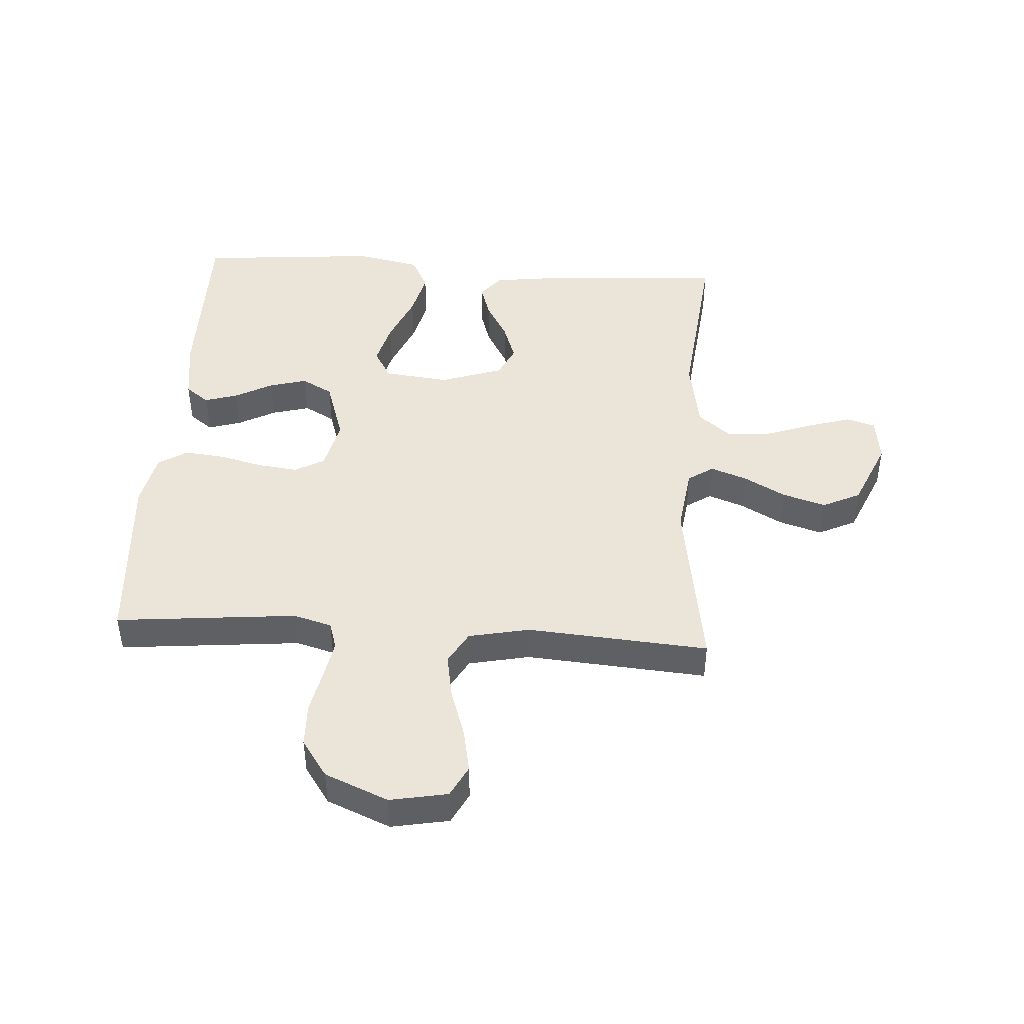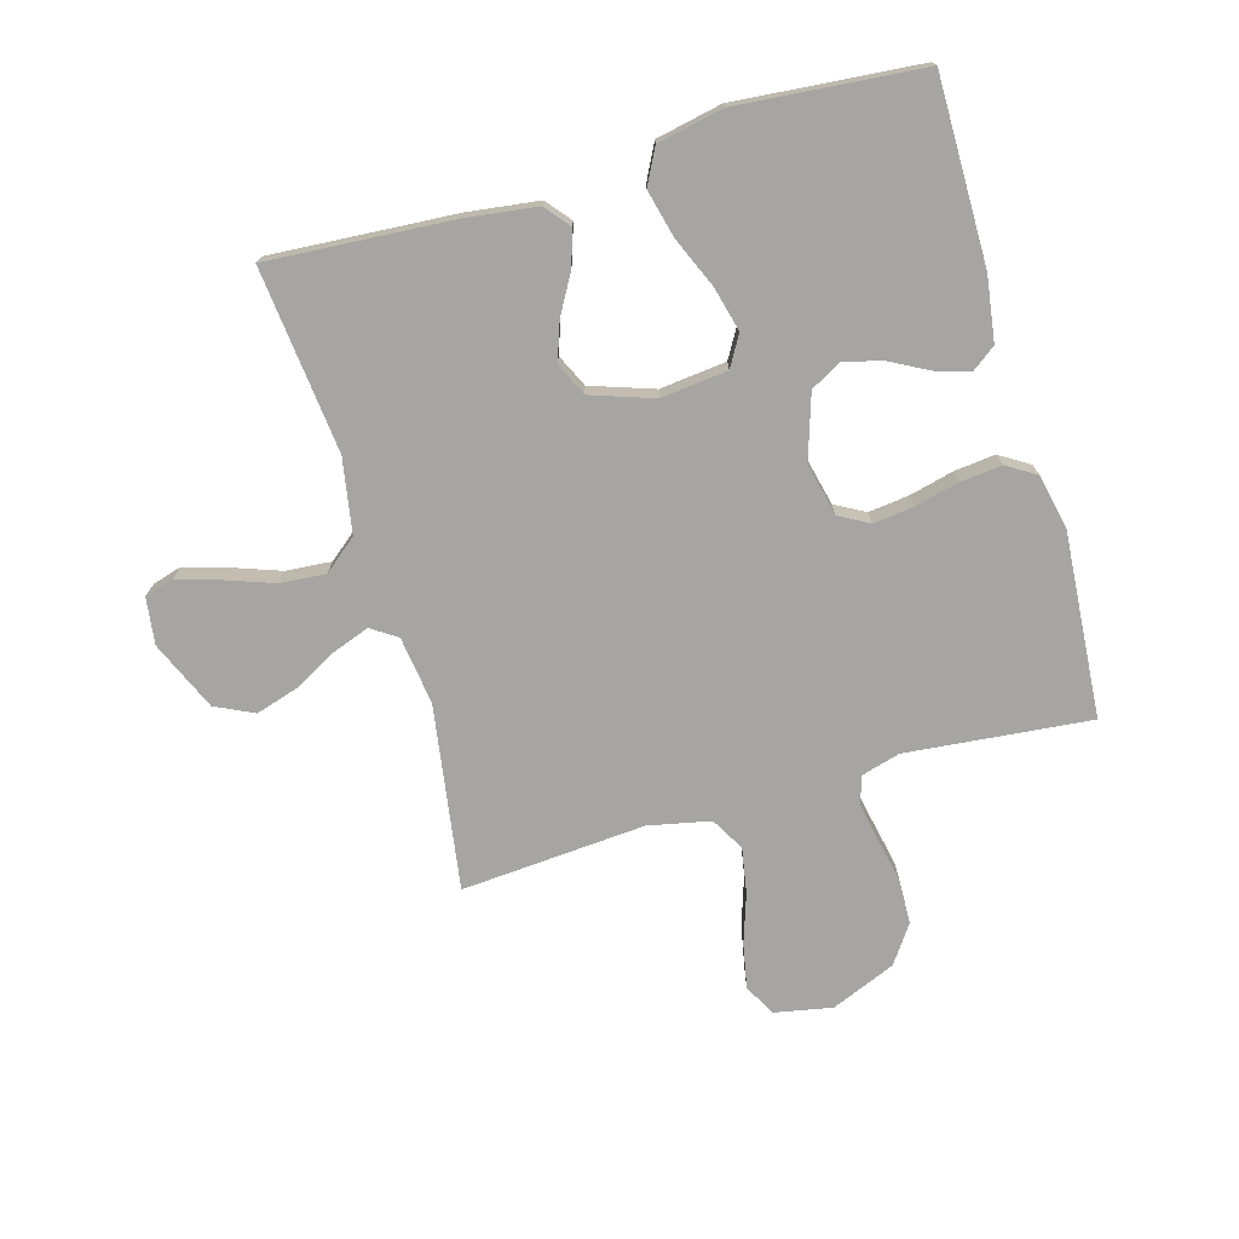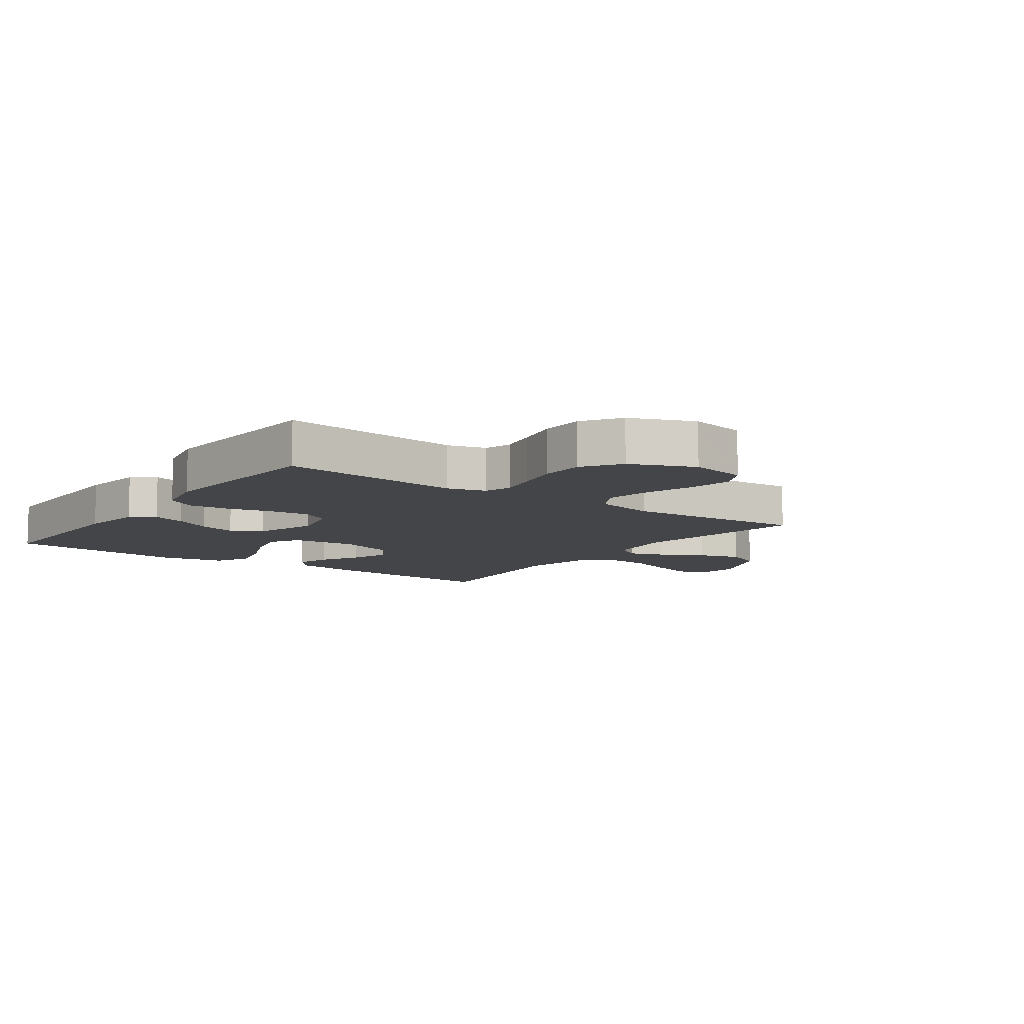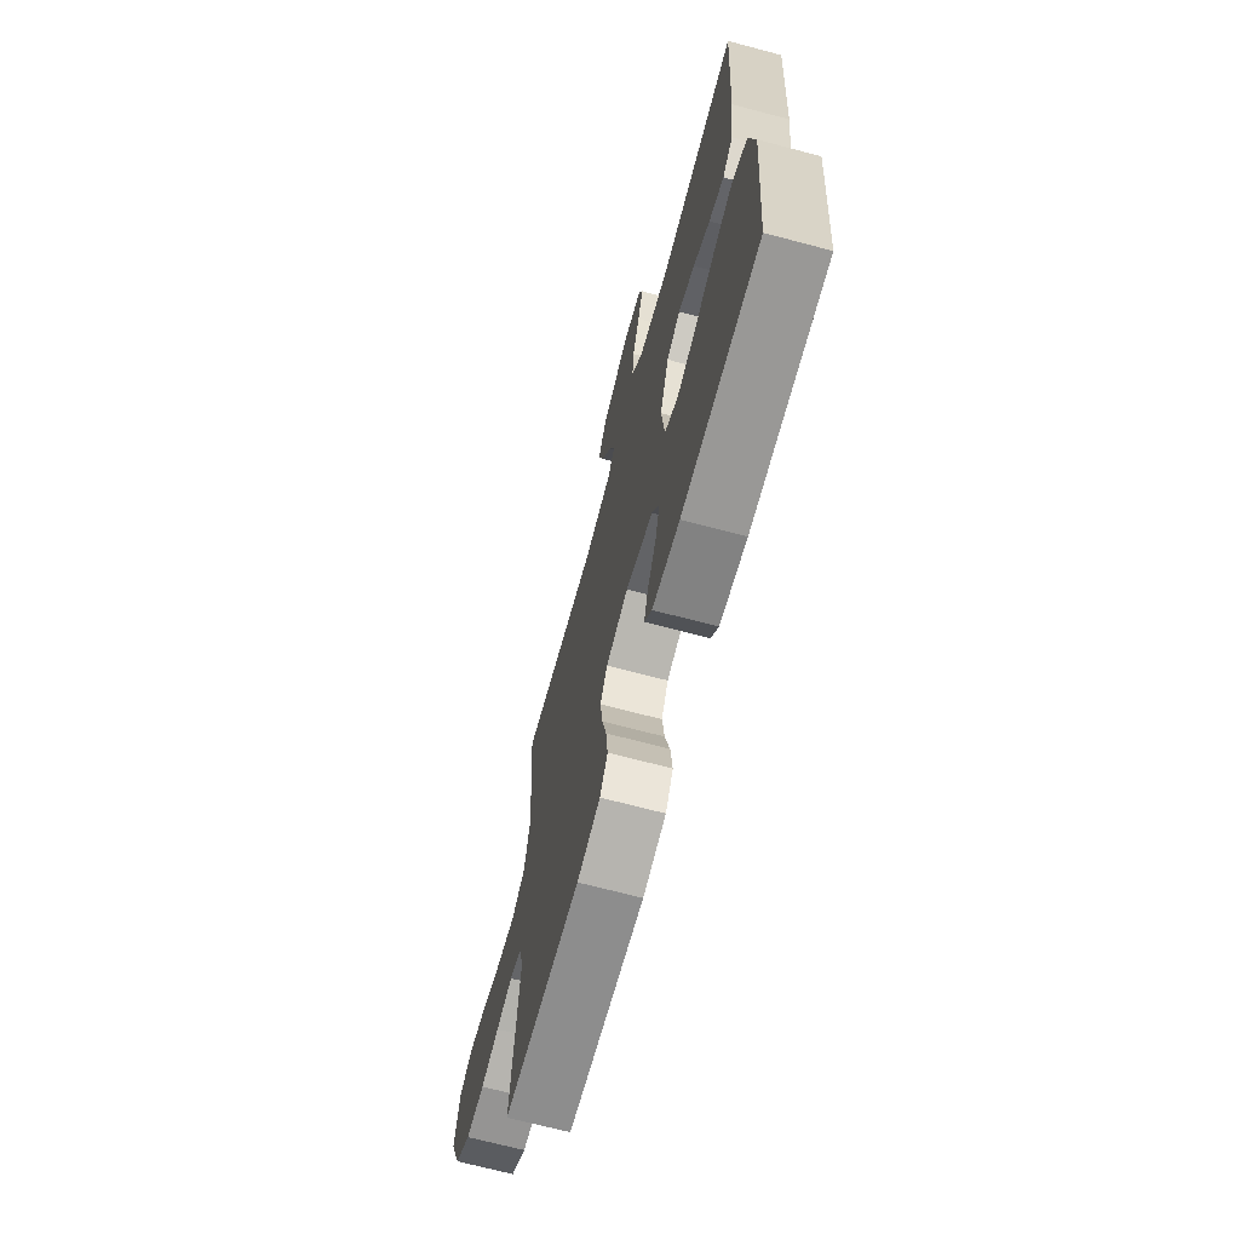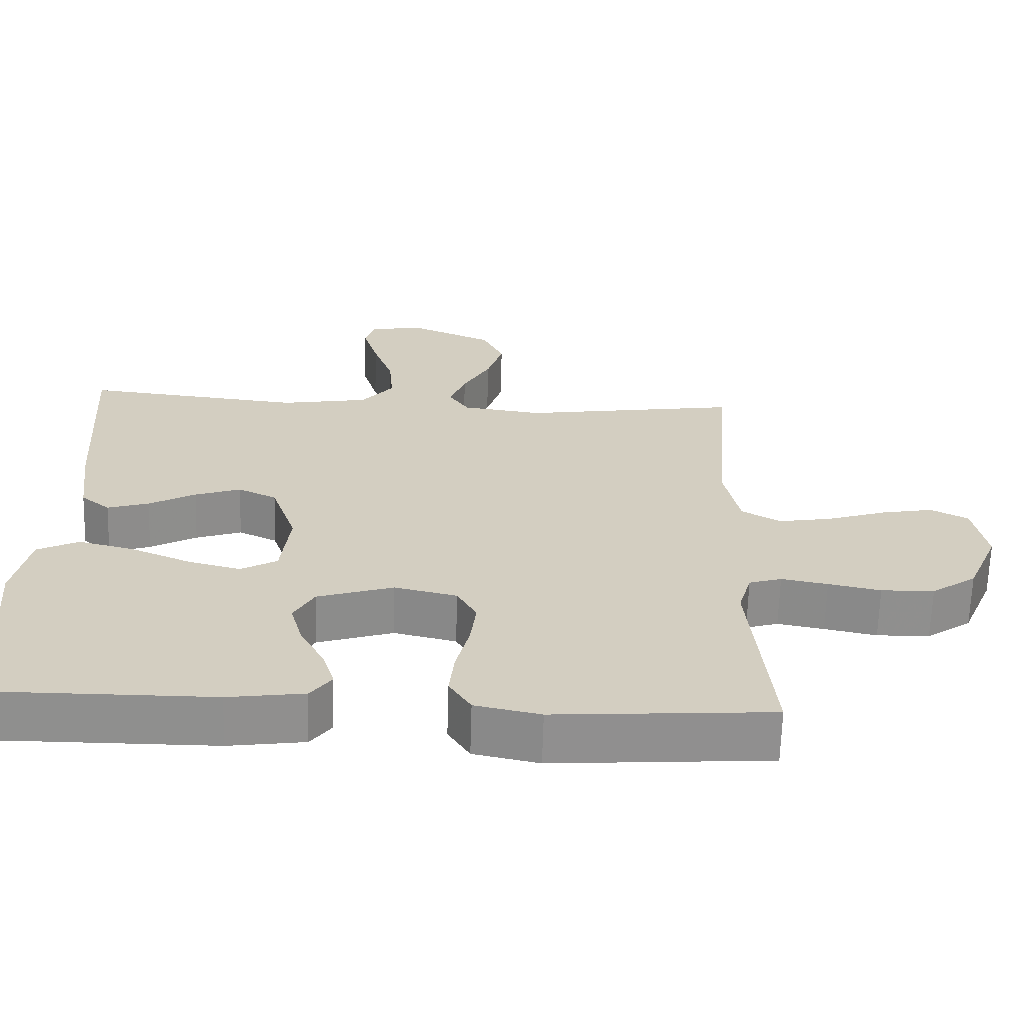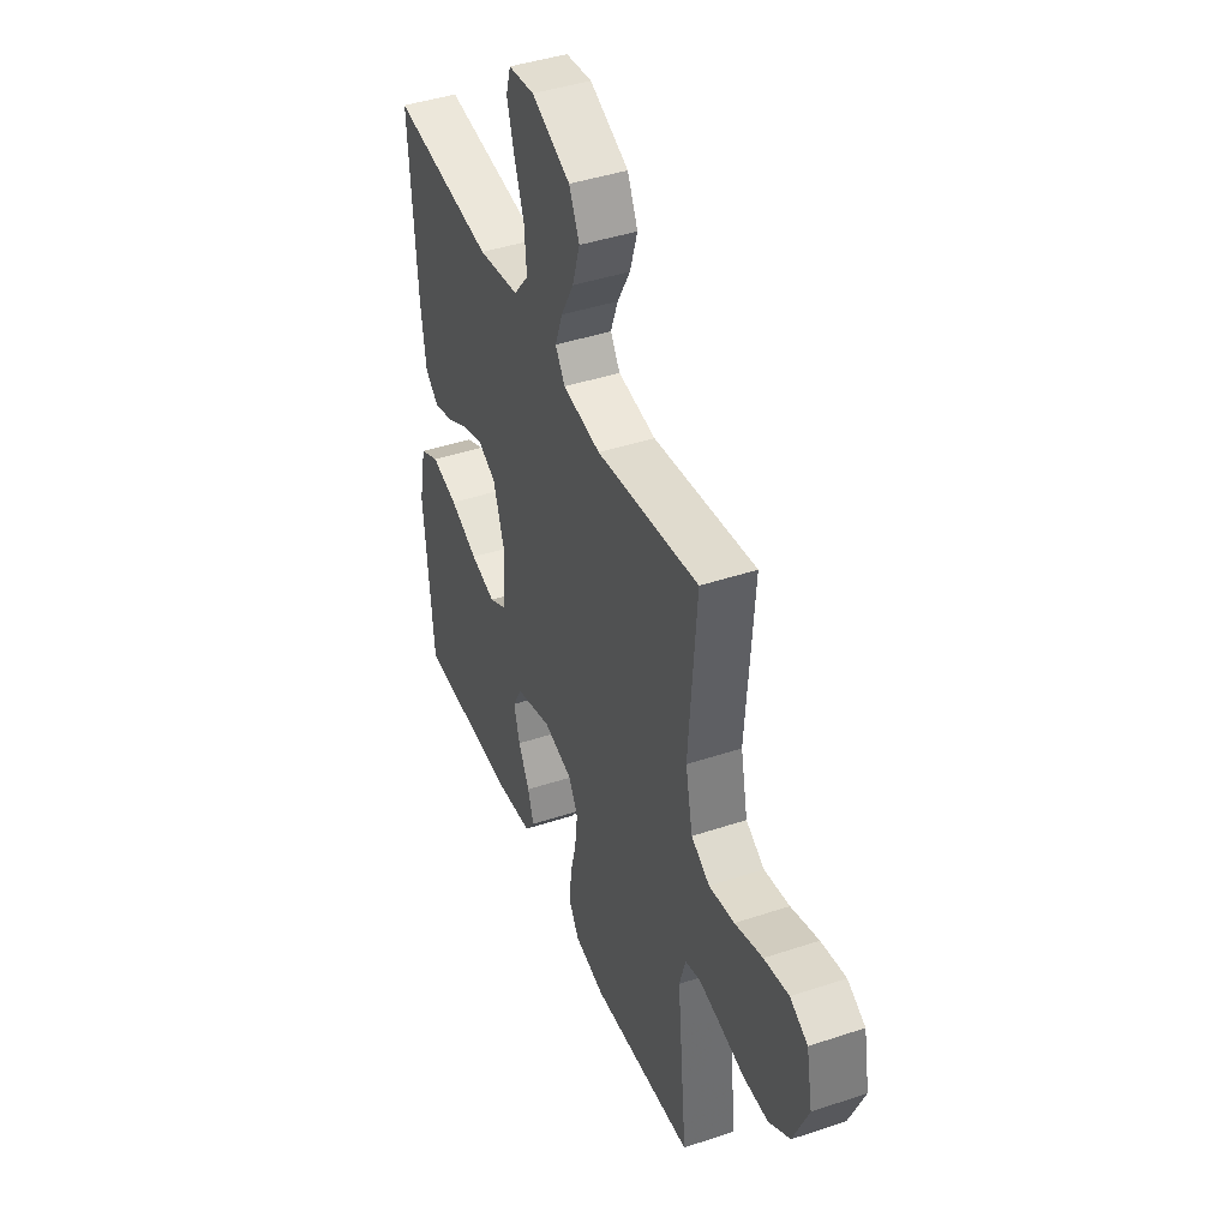
<metadata>
{"format":"obj","ext":"obj","renderer":"f3d","projection":"perspective","resolution":1024,"background":"white","views":[{"elev":44.8,"azim":-86.3,"up":"+Y"},{"elev":-73.6,"azim":106.0,"up":"+Y"},{"elev":-9.1,"azim":-125.8,"up":"+Y"},{"elev":-68.8,"azim":75.1,"up":"+Z"},{"elev":-65.2,"azim":178.3,"up":"+Z"},{"elev":43.1,"azim":-111.5,"up":"+Z"}]}
</metadata>
<code>
v 0.5 0.07 0.5
v 0.48 0.07 0.2
v 0.465 0.07 0.085
v 0.425 0.07 0.052
v 0.368 0.07 0.07
v 0.304 0.07 0.106
v 0.241 0.07 0.128
v 0.188 0.07 0.103
v 0.153 0.07 0
v 0.165 0.07 -0.108
v 0.215 0.07 -0.137
v 0.288 0.07 -0.118
v 0.37 0.07 -0.083
v 0.447 0.07 -0.064
v 0.504 0.07 -0.093
v 0.526 0.07 -0.2
v 0.5 0.07 -0.5
v 0.2 0.07 -0.499
v 0.095 0.07 -0.484
v 0.066 0.07 -0.445
v 0.083 0.07 -0.39
v 0.116 0.07 -0.328
v 0.133 0.07 -0.266
v 0.105 0.07 -0.215
v 0 0.07 -0.181
v -0.086 0.07 -0.201
v -0.113 0.07 -0.25
v -0.105 0.07 -0.316
v -0.087 0.07 -0.389
v -0.08 0.07 -0.455
v -0.11 0.07 -0.503
v -0.2 0.07 -0.522
v -0.5 0.07 -0.5
v -0.471 0.07 -0.2
v -0.489 0.07 -0.137
v -0.534 0.07 -0.123
v -0.598 0.07 -0.135
v -0.67 0.07 -0.15
v -0.743 0.07 -0.148
v -0.805 0.07 -0.105
v -0.849 0.07 0
v -0.831 0.07 0.095
v -0.779 0.07 0.122
v -0.707 0.07 0.108
v -0.626 0.07 0.081
v -0.552 0.07 0.068
v -0.498 0.07 0.099
v -0.477 0.07 0.2
v -0.5 0.07 0.5
v -0.2 0.07 0.454
v -0.089 0.07 0.469
v -0.061 0.07 0.511
v -0.083 0.07 0.571
v -0.121 0.07 0.64
v -0.143 0.07 0.711
v -0.113 0.07 0.774
v 0 0.07 0.823
v 0.076 0.07 0.813
v 0.09 0.07 0.766
v 0.069 0.07 0.696
v 0.041 0.07 0.617
v 0.035 0.07 0.543
v 0.079 0.07 0.489
v 0.2 0.07 0.468
v 0.5 0 0.5
v 0.48 0 0.2
v 0.465 0 0.085
v 0.425 0 0.052
v 0.368 0 0.07
v 0.304 0 0.106
v 0.241 0 0.128
v 0.188 0 0.103
v 0.153 0 0
v 0.165 0 -0.108
v 0.215 0 -0.137
v 0.288 0 -0.118
v 0.37 0 -0.083
v 0.447 0 -0.064
v 0.504 0 -0.093
v 0.526 0 -0.2
v 0.5 0 -0.5
v 0.2 0 -0.499
v 0.095 0 -0.484
v 0.066 0 -0.445
v 0.083 0 -0.39
v 0.116 0 -0.328
v 0.133 0 -0.266
v 0.105 0 -0.215
v 0 0 -0.181
v -0.086 0 -0.201
v -0.113 0 -0.25
v -0.105 0 -0.316
v -0.087 0 -0.389
v -0.08 0 -0.455
v -0.11 0 -0.503
v -0.2 0 -0.522
v -0.5 0 -0.5
v -0.471 0 -0.2
v -0.489 0 -0.137
v -0.534 0 -0.123
v -0.598 0 -0.135
v -0.67 0 -0.15
v -0.743 0 -0.148
v -0.805 0 -0.105
v -0.849 0 0
v -0.831 0 0.095
v -0.779 0 0.122
v -0.707 0 0.108
v -0.626 0 0.081
v -0.552 0 0.068
v -0.498 0 0.099
v -0.477 0 0.2
v -0.5 0 0.5
v -0.2 0 0.454
v -0.089 0 0.469
v -0.061 0 0.511
v -0.083 0 0.571
v -0.121 0 0.64
v -0.143 0 0.711
v -0.113 0 0.774
v 0 0 0.823
v 0.076 0 0.813
v 0.09 0 0.766
v 0.069 0 0.696
v 0.041 0 0.617
v 0.035 0 0.543
v 0.079 0 0.489
v 0.2 0 0.468
f 58 59 60 61
f 56 57 58 61
f 56 61 62
f 53 54 55 56
f 52 53 56 62
f 51 52 62 63
f 48 49 50
f 47 48 50 51
f 42 43 44 45
f 42 45 46
f 41 42 46
f 40 41 46
f 37 38 39 40
f 36 37 40 46
f 35 36 46 47
f 31 32 33 34
f 28 29 30 31
f 27 28 31 34
f 26 27 34 35
f 19 20 21 22
f 19 22 23
f 18 19 23
f 17 18 23
f 16 17 23 24
f 12 13 14 15
f 11 12 15 16
f 3 4 5 6
f 3 6 7
f 64 1 2 3
f 64 3 7
f 63 64 7 8
f 51 63 8 9
f 47 51 9 10
f 25 26 35 47
f 25 47 10 11
f 11 16 24 25
f 125 124 123 122
f 125 122 121 120
f 126 125 120
f 120 119 118 117
f 126 120 117 116
f 127 126 116 115
f 114 113 112
f 115 114 112 111
f 109 108 107 106
f 110 109 106
f 110 106 105
f 110 105 104
f 104 103 102 101
f 110 104 101 100
f 111 110 100 99
f 98 97 96 95
f 95 94 93 92
f 98 95 92 91
f 99 98 91 90
f 86 85 84 83
f 87 86 83
f 87 83 82
f 87 82 81
f 88 87 81 80
f 79 78 77 76
f 80 79 76 75
f 70 69 68 67
f 71 70 67
f 67 66 65 128
f 71 67 128
f 72 71 128 127
f 73 72 127 115
f 74 73 115 111
f 111 99 90 89
f 75 74 111 89
f 89 88 80 75
f 1 65 66 2
f 2 66 67 3
f 3 67 68 4
f 4 68 69 5
f 5 69 70 6
f 6 70 71 7
f 7 71 72 8
f 8 72 73 9
f 9 73 74 10
f 10 74 75 11
f 11 75 76 12
f 12 76 77 13
f 13 77 78 14
f 14 78 79 15
f 15 79 80 16
f 16 80 81 17
f 17 81 82 18
f 18 82 83 19
f 19 83 84 20
f 20 84 85 21
f 21 85 86 22
f 22 86 87 23
f 23 87 88 24
f 24 88 89 25
f 25 89 90 26
f 26 90 91 27
f 27 91 92 28
f 28 92 93 29
f 29 93 94 30
f 30 94 95 31
f 31 95 96 32
f 32 96 97 33
f 33 97 98 34
f 34 98 99 35
f 35 99 100 36
f 36 100 101 37
f 37 101 102 38
f 38 102 103 39
f 39 103 104 40
f 40 104 105 41
f 41 105 106 42
f 42 106 107 43
f 43 107 108 44
f 44 108 109 45
f 45 109 110 46
f 46 110 111 47
f 47 111 112 48
f 48 112 113 49
f 49 113 114 50
f 50 114 115 51
f 51 115 116 52
f 52 116 117 53
f 53 117 118 54
f 54 118 119 55
f 55 119 120 56
f 56 120 121 57
f 57 121 122 58
f 58 122 123 59
f 59 123 124 60
f 60 124 125 61
f 61 125 126 62
f 62 126 127 63
f 63 127 128 64
f 64 128 65 1

</code>
